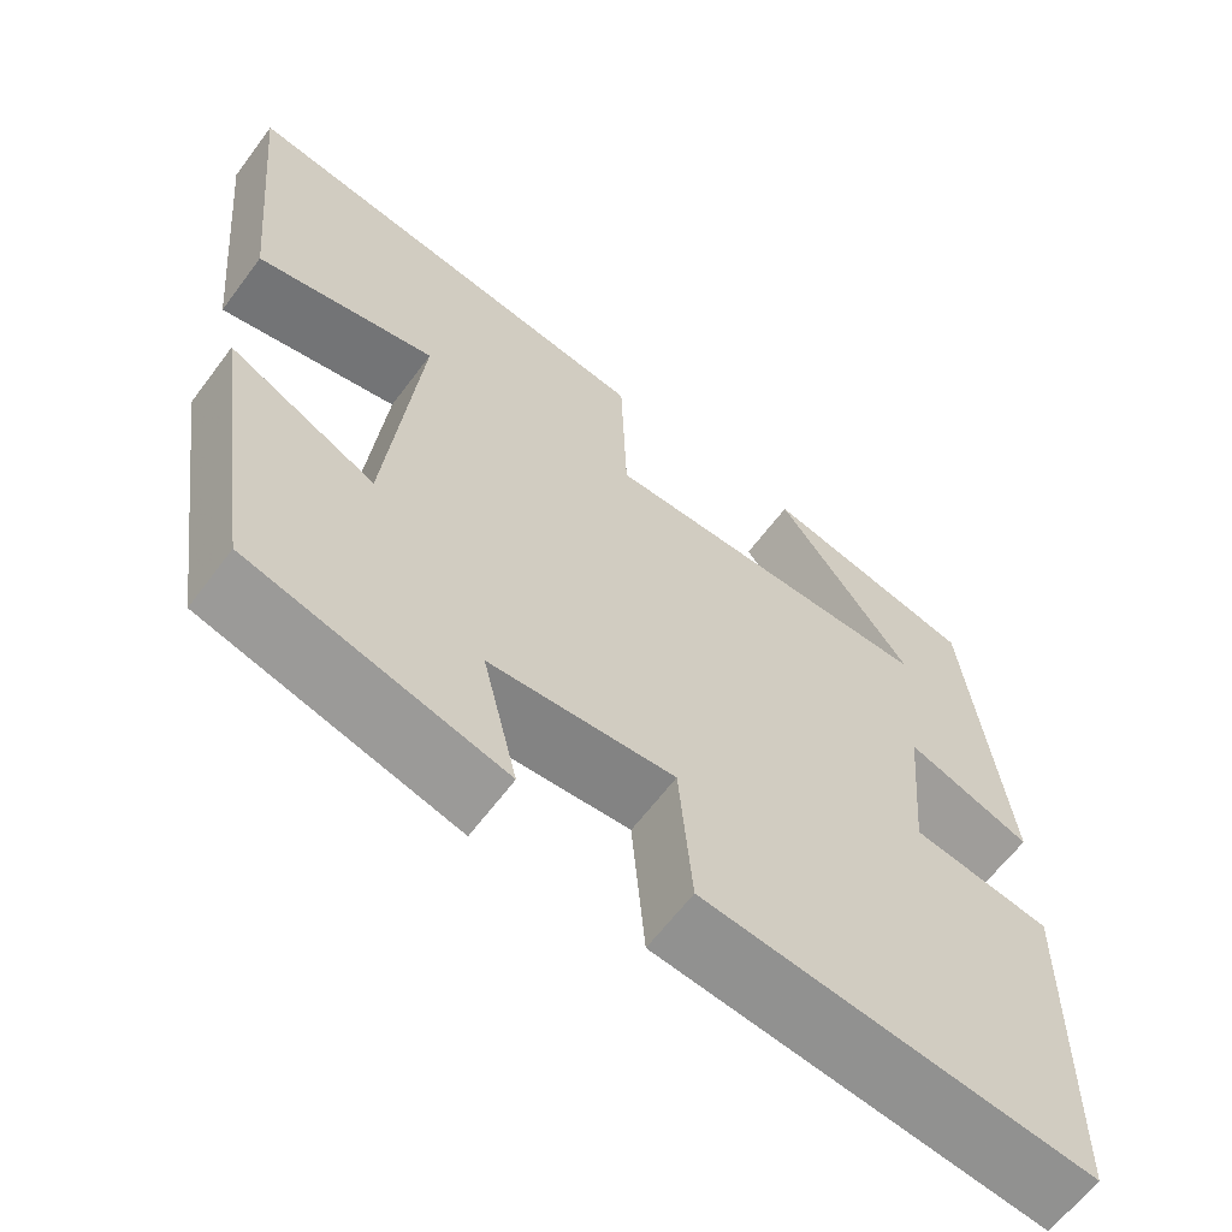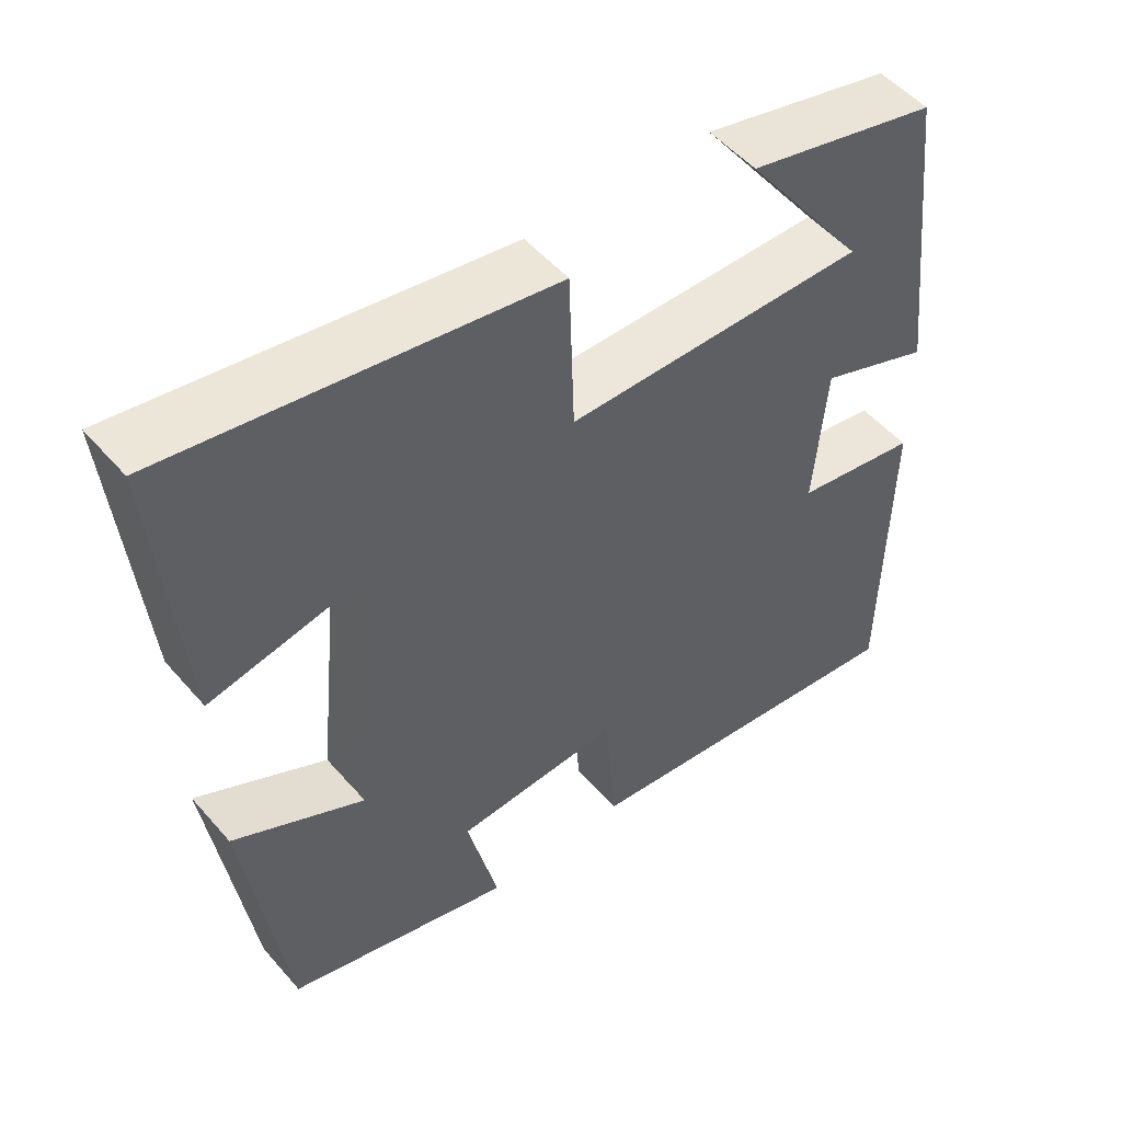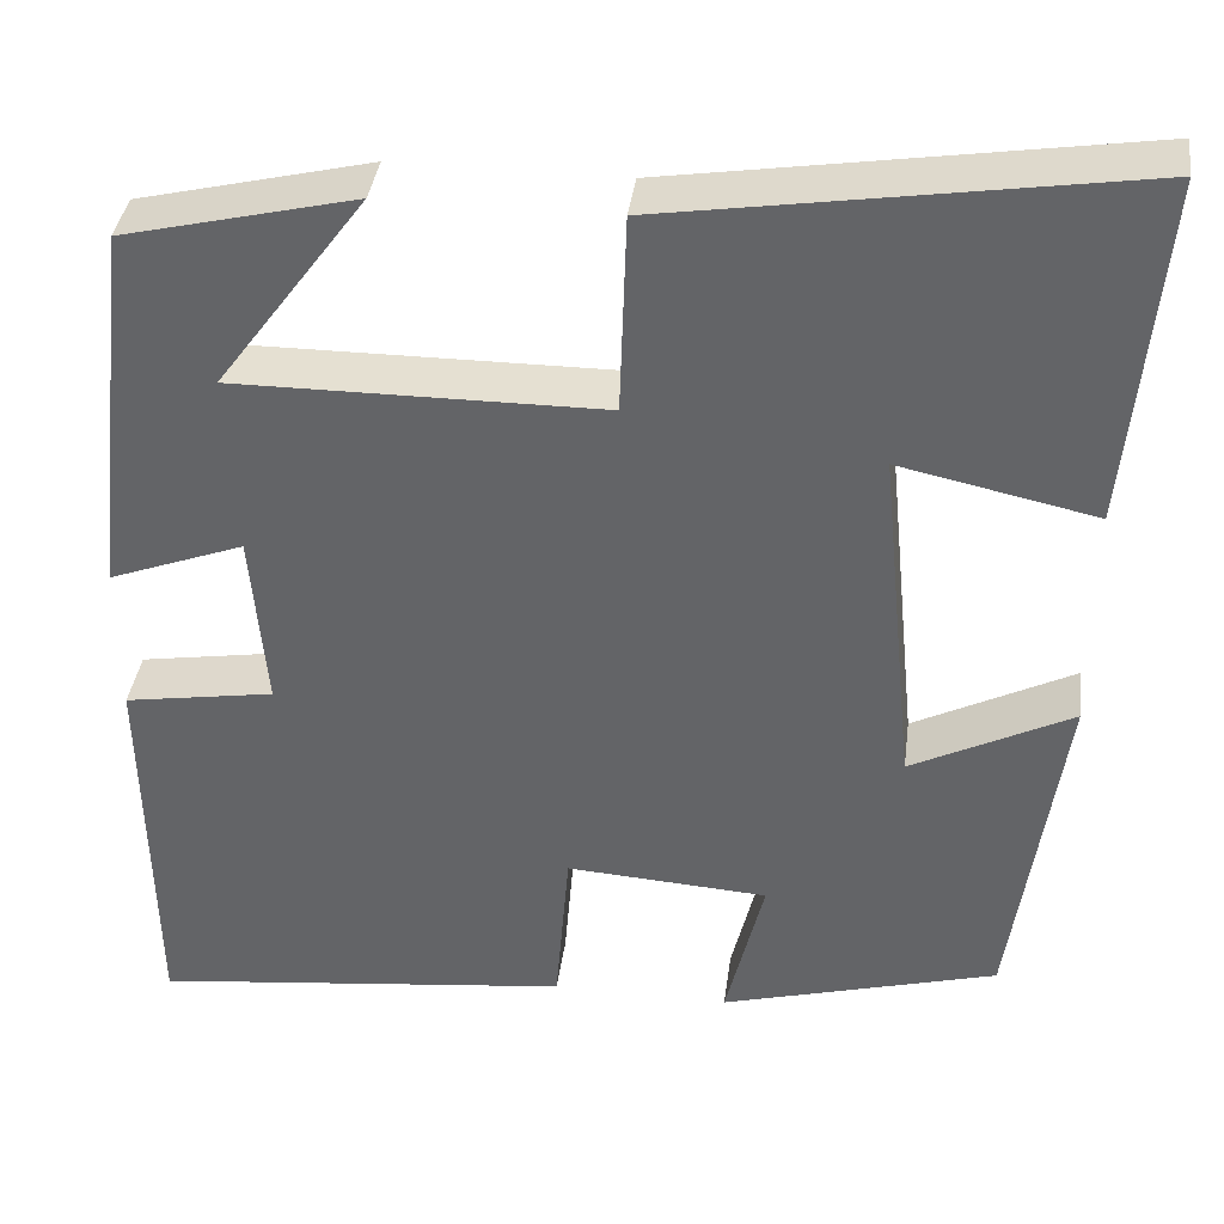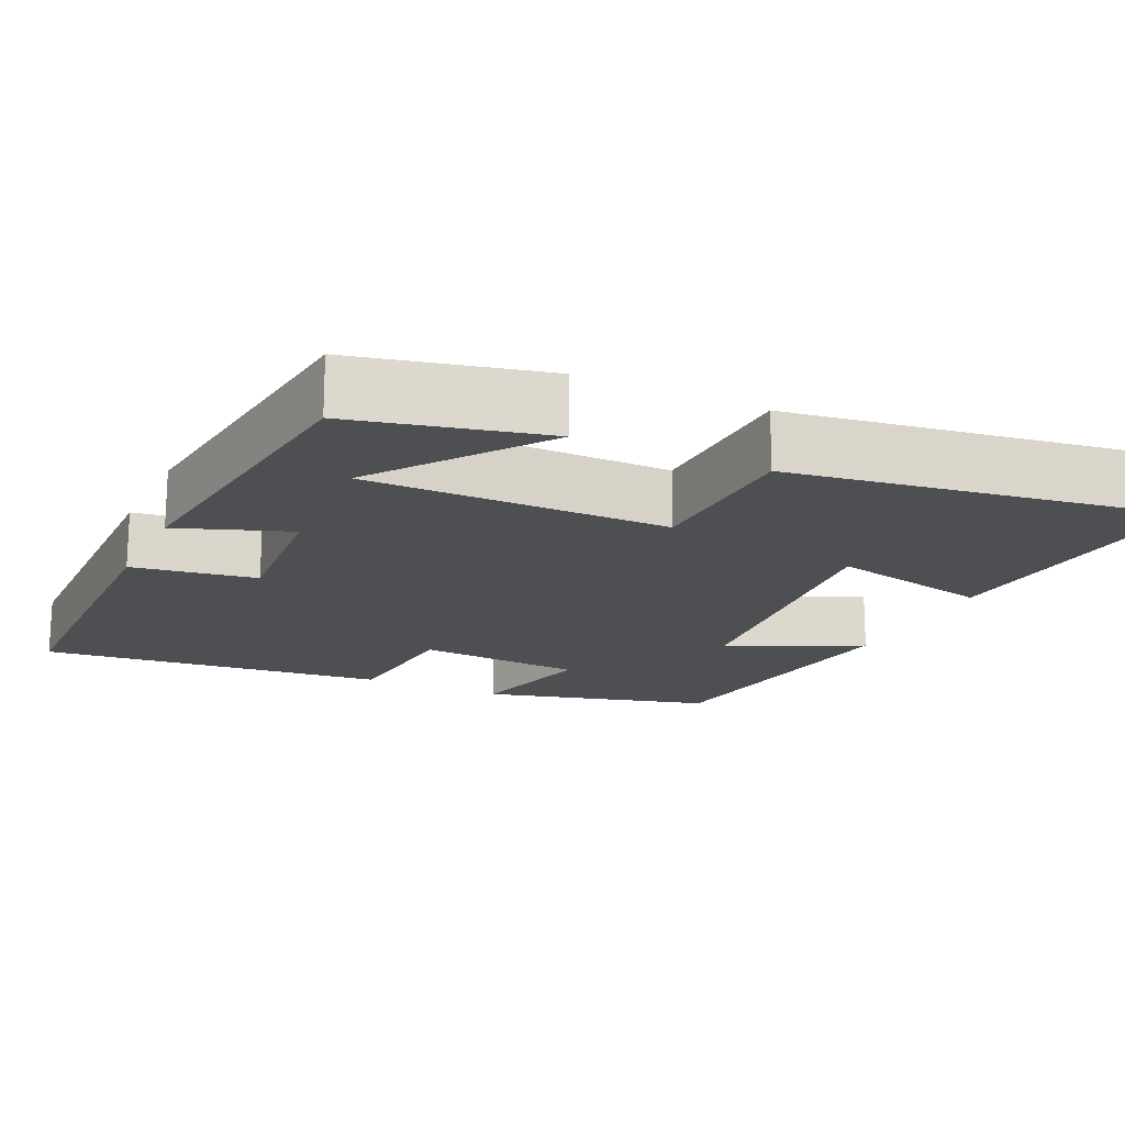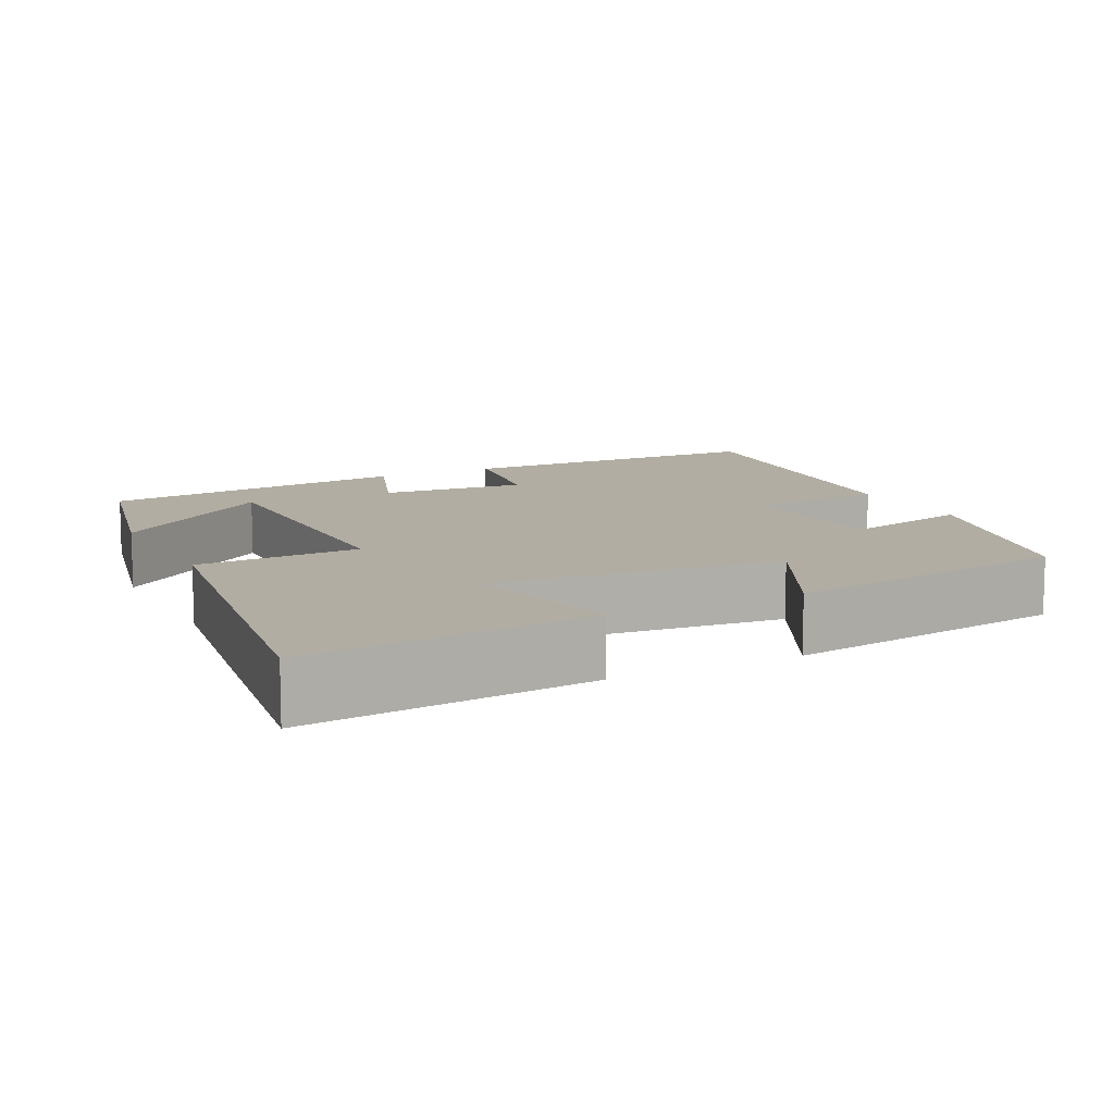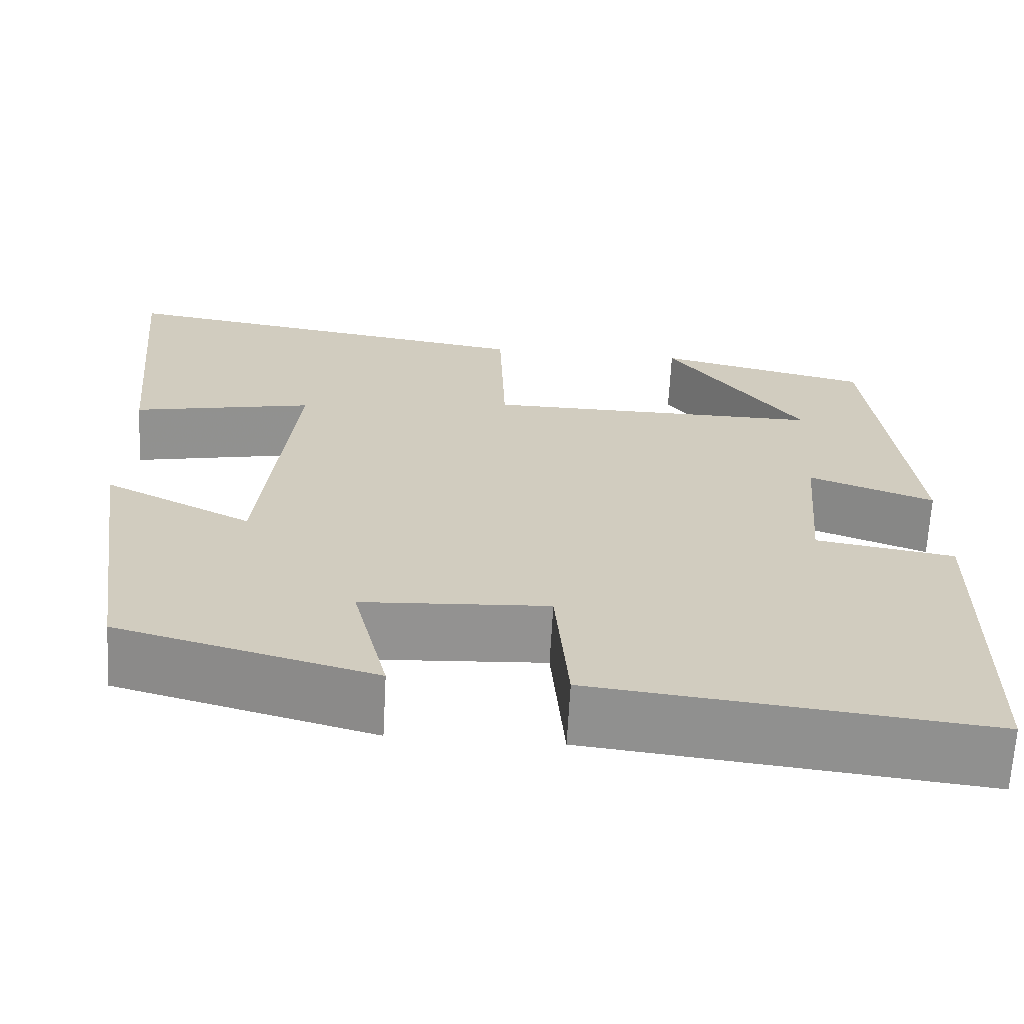
<metadata>
{"format":"obj","ext":"obj","renderer":"f3d","projection":"perspective","resolution":1024,"background":"white","views":[{"elev":-63.0,"azim":143.3,"up":"+Z"},{"elev":51.4,"azim":140.6,"up":"+Z"},{"elev":37.8,"azim":7.5,"up":"+Z"},{"elev":-17.8,"azim":-25.4,"up":"+Y"},{"elev":10.6,"azim":63.0,"up":"+Y"},{"elev":-66.3,"azim":176.9,"up":"+Z"}]}
</metadata>
<code>
v -0.493 0.07 -0.55
v -0.5 0.07 -0.131
v -0.339 0.07 -0.105
v -0.355 0.07 0.087
v -0.5 0.07 0.033
v -0.454 0.07 0.441
v -0.206 0.07 0.5
v -0.365 0.07 0.284
v 0.029 0.07 0.286
v 0.036 0.07 0.5
v 0.535 0.07 0.577
v 0.5 0.07 0.202
v 0.29 0.07 0.247
v 0.328 0.07 -0.131
v 0.5 0.07 -0.044
v 0.446 0.07 -0.419
v 0.149 0.07 -0.5
v 0.19 0.07 -0.331
v -0.026 0.07 -0.317
v -0.041 0.07 -0.5
v -0.493 0 -0.55
v -0.5 0 -0.131
v -0.339 0 -0.105
v -0.355 0 0.087
v -0.5 0 0.033
v -0.454 0 0.441
v -0.206 0 0.5
v -0.365 0 0.284
v 0.029 0 0.286
v 0.036 0 0.5
v 0.535 0 0.577
v 0.5 0 0.202
v 0.29 0 0.247
v 0.328 0 -0.131
v 0.5 0 -0.044
v 0.446 0 -0.419
v 0.149 0 -0.5
v 0.19 0 -0.331
v -0.026 0 -0.317
v -0.041 0 -0.5
f 19 20 1 2
f 18 19 2 3
f 15 16 17 18
f 14 15 18
f 13 14 18 3
f 10 11 12 13
f 9 10 13
f 8 9 13 3
f 6 7 8
f 4 5 6 8
f 3 4 8
f 22 21 40 39
f 23 22 39 38
f 38 37 36 35
f 38 35 34
f 23 38 34 33
f 33 32 31 30
f 33 30 29
f 23 33 29 28
f 28 27 26
f 28 26 25 24
f 28 24 23
f 1 21 22 2
f 2 22 23 3
f 3 23 24 4
f 4 24 25 5
f 5 25 26 6
f 6 26 27 7
f 7 27 28 8
f 8 28 29 9
f 9 29 30 10
f 10 30 31 11
f 11 31 32 12
f 12 32 33 13
f 13 33 34 14
f 14 34 35 15
f 15 35 36 16
f 16 36 37 17
f 17 37 38 18
f 18 38 39 19
f 19 39 40 20
f 20 40 21 1

</code>
